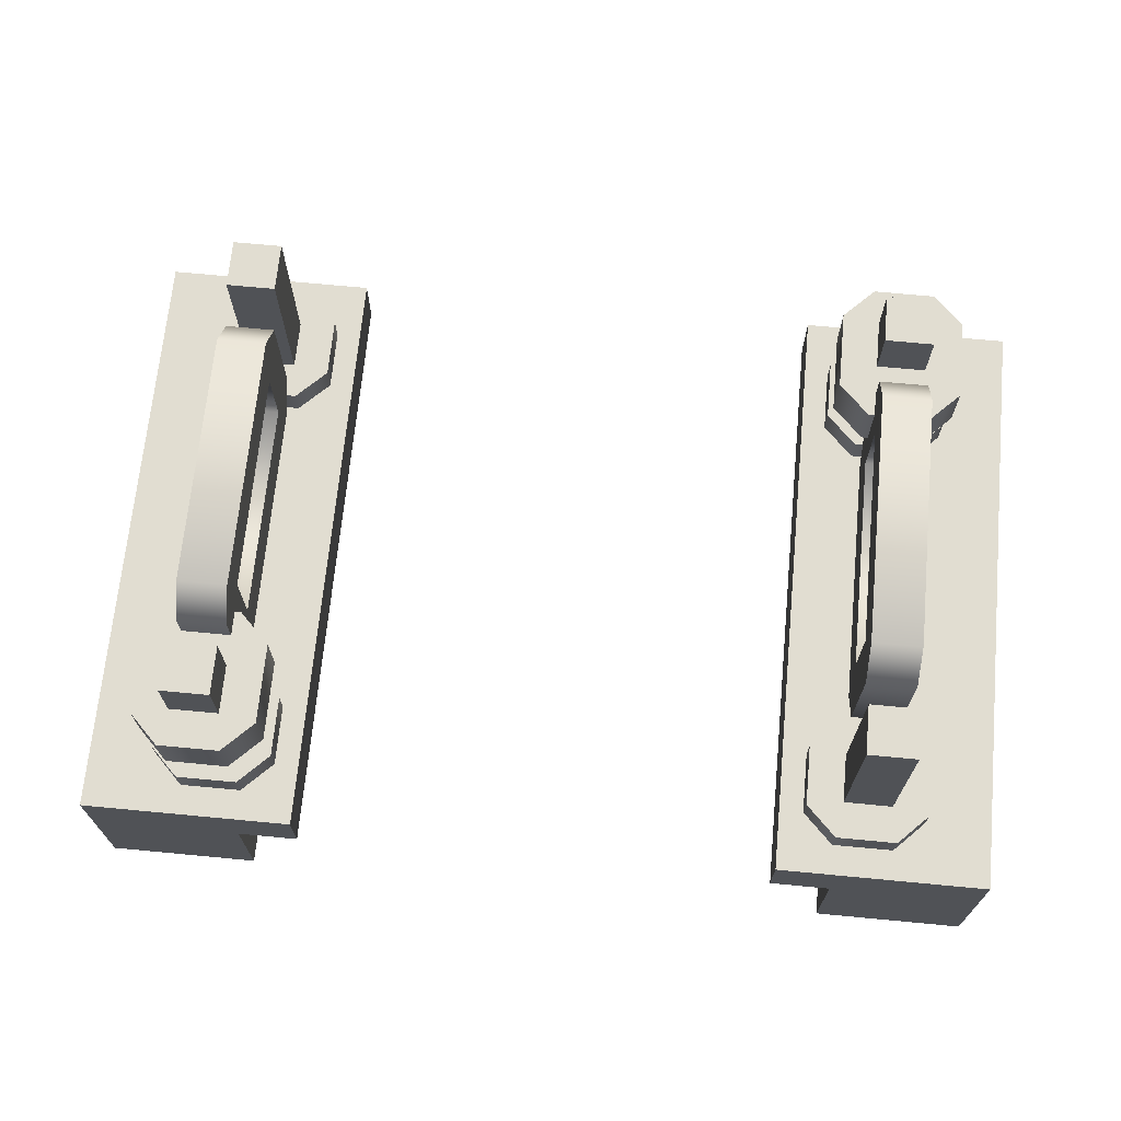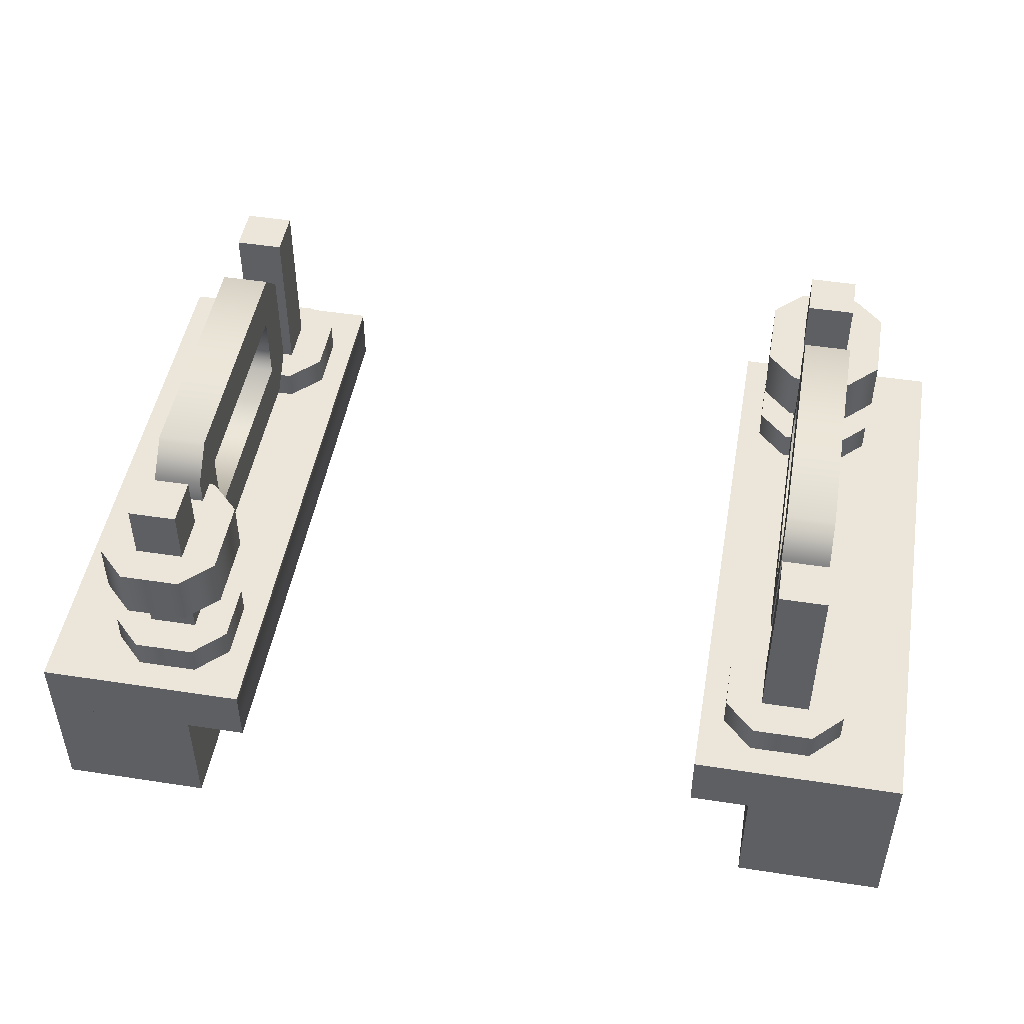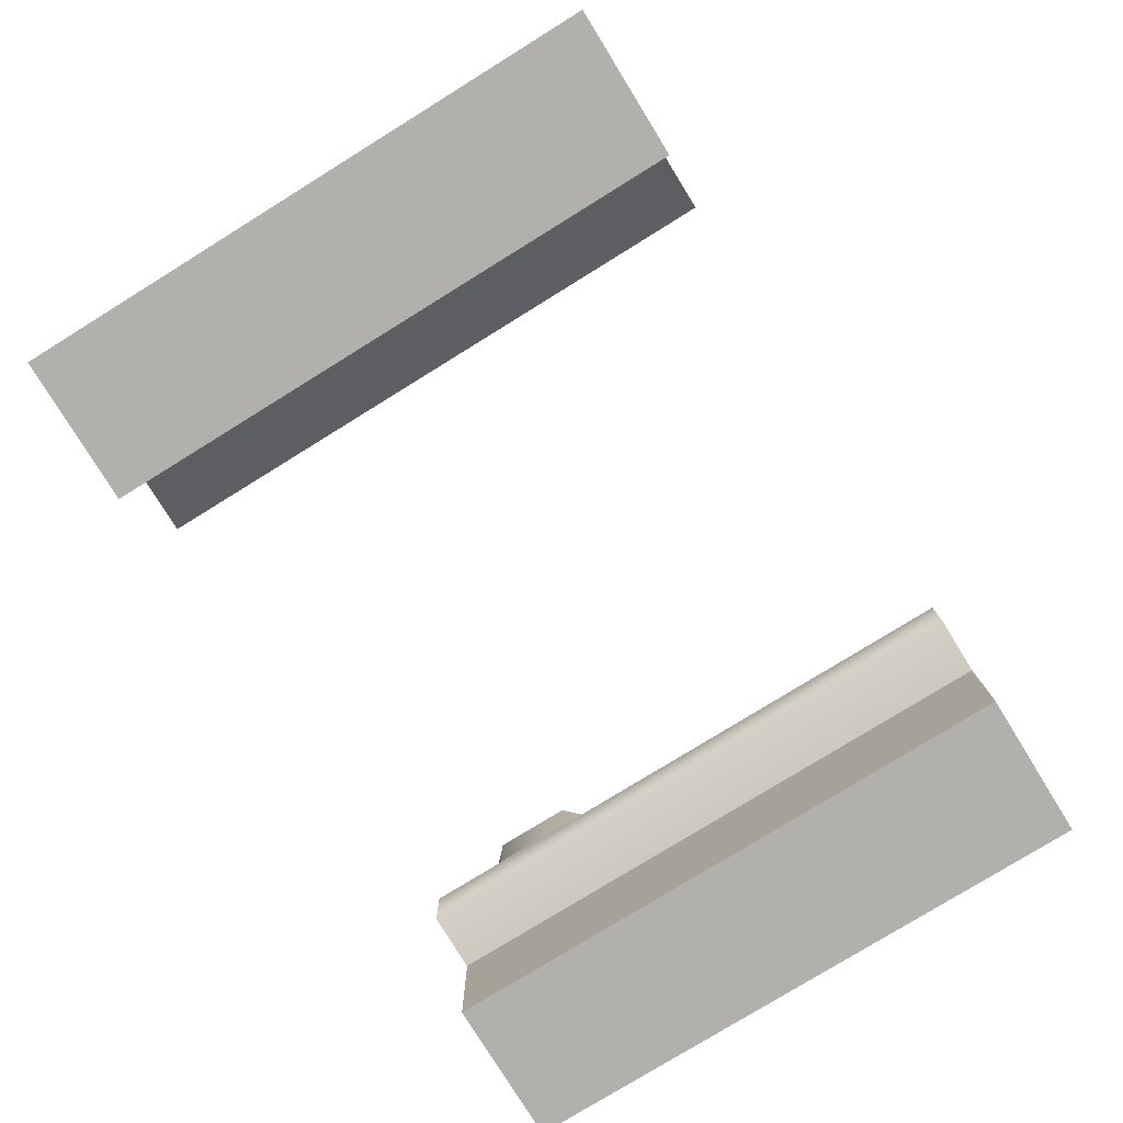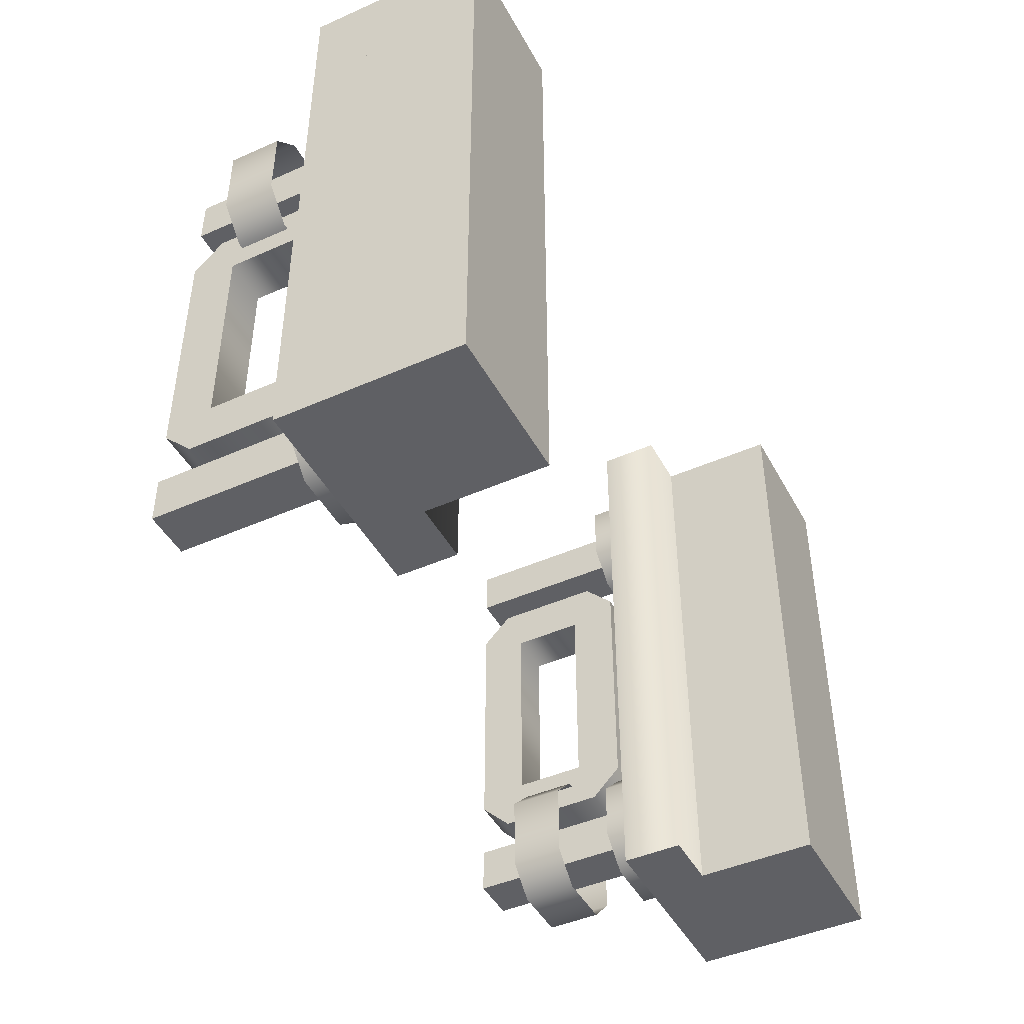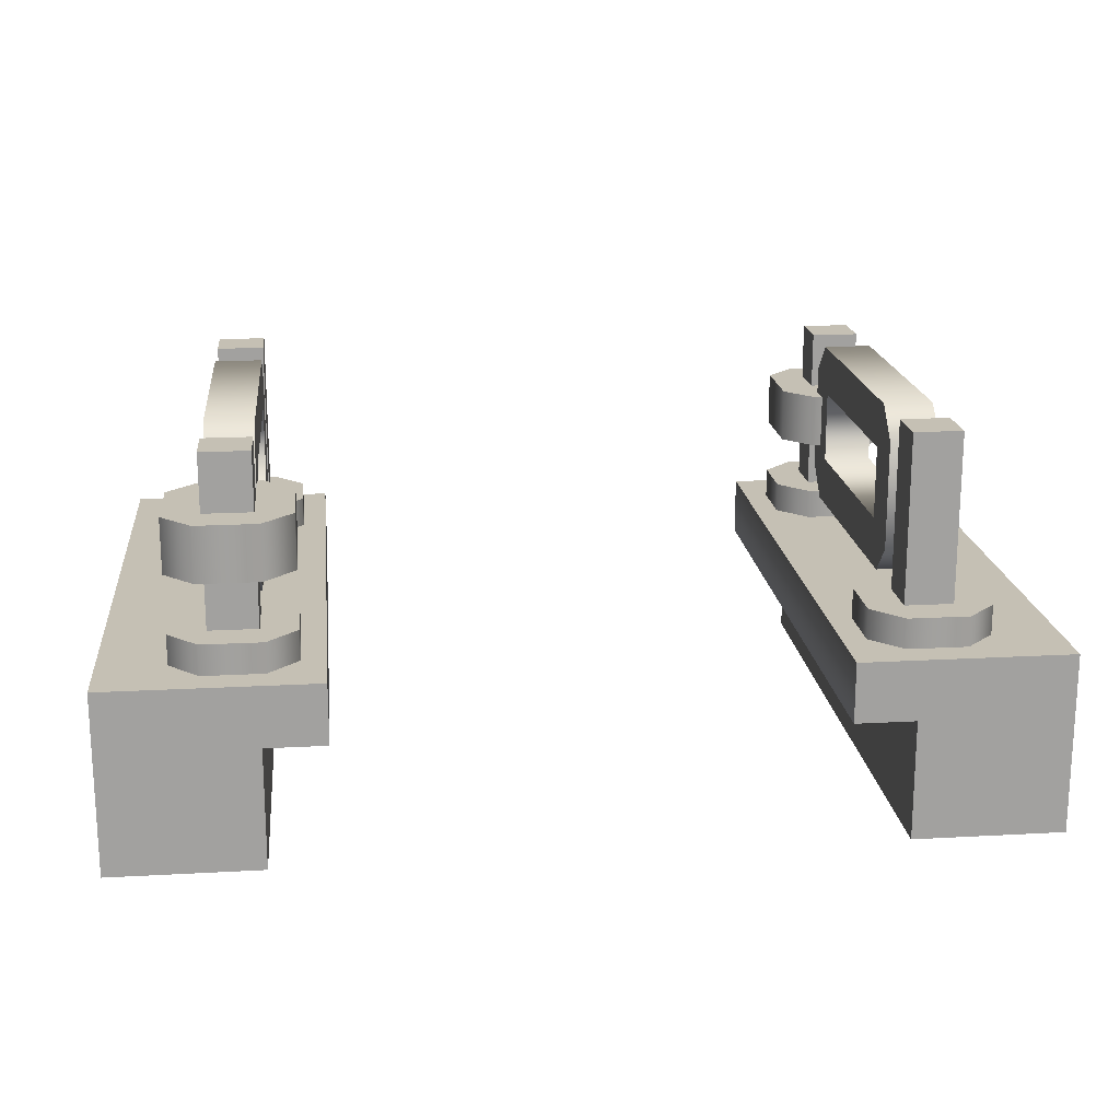
<metadata>
{"format":"obj","ext":"obj","renderer":"f3d","projection":"perspective","resolution":1024,"background":"white","views":[{"elev":68.9,"azim":-174.6,"up":"+Y"},{"elev":48.1,"azim":-170.2,"up":"+Y"},{"elev":-78.6,"azim":-58.3,"up":"+Y"},{"elev":-45.2,"azim":-62.9,"up":"+Z"},{"elev":18.2,"azim":173.9,"up":"+Y"}]}
</metadata>
<code>
g station-gate
v 0.75 0.3 -0.5 1 1 1
v 0.75 0.3 0.5 1 1 1
v 0.4 0.3 -0.5 1 1 1
v 0.4 0.3 0.5 1 1 1
v 0.75 0.2 -0.5 1 1 1
v 0.75 0.2 0.5 1 1 1
v 0.4 0.2 -0.5 1 1 1
v 0.4 0.2 0.5 1 1 1
v -0.4 0.3 -0.5 1 1 1
v -0.4 0.3 0.5 1 1 1
v -0.75 0.3 -0.5 1 1 1
v -0.75 0.3 0.5 1 1 1
v -0.4 0.2 -0.5 1 1 1
v -0.4 0.2 0.5 1 1 1
v -0.75 0.2 -0.5 1 1 1
v -0.75 0.2 0.5 1 1 1
v 0.58 0.63 0.31 1 1 1
v 0.58 0.35 0.31 1 1 1
v 0.58 0.63 0.39 1 1 1
v 0.58 0.35 0.39 1 1 1
v 0.5 0.35 0.31 1 1 1
v 0.5 0.63 0.31 1 1 1
v 0.5 0.35 0.39 1 1 1
v 0.5 0.63 0.39 1 1 1
v 0.58 0.63 -0.39 1 1 1
v 0.58 0.35 -0.39 1 1 1
v 0.58 0.63 -0.31 1 1 1
v 0.58 0.35 -0.31 1 1 1
v 0.5 0.35 -0.39 1 1 1
v 0.5 0.63 -0.39 1 1 1
v 0.5 0.35 -0.31 1 1 1
v 0.5 0.63 -0.31 1 1 1
v -0.58 0.63 -0.31 1 1 1
v -0.58 0.35 -0.31 1 1 1
v -0.58 0.63 -0.39 1 1 1
v -0.58 0.35 -0.39 1 1 1
v -0.5 0.35 -0.31 1 1 1
v -0.5 0.63 -0.31 1 1 1
v -0.5 0.35 -0.39 1 1 1
v -0.5 0.63 -0.39 1 1 1
v -0.58 0.63 0.39 1 1 1
v -0.58 0.35 0.39 1 1 1
v -0.58 0.63 0.31 1 1 1
v -0.58 0.35 0.31 1 1 1
v -0.5 0.35 0.39 1 1 1
v -0.5 0.63 0.39 1 1 1
v -0.5 0.35 0.31 1 1 1
v -0.5 0.63 0.31 1 1 1
v 0.75 0.1 -0.5 1 1 1
v 0.75 0.1 0.5 1 1 1
v 0.5 0.1 -0.5 1 1 1
v 0.5 0.2 -0.5 1 1 1
v 0.5 0.1 0.5 1 1 1
v 0.5 0.2 0.5 1 1 1
v -0.5 0.2 -0.5 1 1 1
v -0.5 0.1 -0.5 1 1 1
v -0.5 0.2 0.5 1 1 1
v -0.5 0.1 0.5 1 1 1
v -0.75 0.1 -0.5 1 1 1
v -0.75 0.1 0.5 1 1 1
v 0.75 0.1 -0.5 1 1 1
v 0.75 2.03e-16 -0.5 1 1 1
v 0.75 0.1 0.5 1 1 1
v 0.75 2.03e-16 0.5 1 1 1
v 0.5 2.03e-16 -0.5 1 1 1
v 0.5 0.1 -0.5 1 1 1
v 0.5 2.03e-16 0.5 1 1 1
v 0.5 0.1 0.5 1 1 1
v -0.5 0.1 -0.5 1 1 1
v -0.5 1.128e-16 -0.5 1 1 1
v -0.5 0.1 0.5 1 1 1
v -0.5 1.128e-16 0.5 1 1 1
v -0.75 1.128e-16 -0.5 1 1 1
v -0.75 0.1 -0.5 1 1 1
v -0.75 1.128e-16 0.5 1 1 1
v -0.75 0.1 0.5 1 1 1
f 3 2 1
f 2 3 4
f 2 5 1
f 5 2 6
f 3 5 7
f 5 3 1
f 8 3 7
f 3 8 4
f 2 8 6
f 8 2 4
f 8 5 6
f 5 8 7
f 11 10 9
f 10 11 12
f 10 13 9
f 13 10 14
f 11 13 15
f 13 11 9
f 16 11 15
f 11 16 12
f 10 16 14
f 16 10 12
f 16 13 14
f 13 16 15
f 19 18 17
f 18 19 20
f 22 18 21
f 18 22 17
f 19 23 20
f 23 19 24
f 22 19 17
f 19 22 24
f 23 22 21
f 22 23 24
f 27 26 25
f 26 27 28
f 30 26 29
f 26 30 25
f 27 31 28
f 31 27 32
f 30 27 25
f 27 30 32
f 31 30 29
f 30 31 32
f 35 34 33
f 34 35 36
f 38 34 37
f 34 38 33
f 35 39 36
f 39 35 40
f 38 35 33
f 35 38 40
f 39 38 37
f 38 39 40
f 43 42 41
f 42 43 44
f 46 42 45
f 42 46 41
f 43 47 44
f 47 43 48
f 46 43 41
f 43 46 48
f 47 46 45
f 46 47 48
f 6 49 5
f 49 6 50
f 52 49 51
f 49 52 5
f 53 52 51
f 52 53 54
f 6 53 50
f 53 6 54
f 57 56 55
f 56 57 58
f 15 56 59
f 56 15 55
f 60 15 59
f 15 60 16
f 57 60 58
f 60 57 16
f 63 62 61
f 62 63 64
f 66 62 65
f 62 66 61
f 67 66 65
f 66 67 68
f 63 67 64
f 67 63 68
f 67 62 64
f 62 67 65
f 71 70 69
f 70 71 72
f 74 70 73
f 70 74 69
f 75 74 73
f 74 75 76
f 71 75 72
f 75 71 76
f 75 70 72
f 70 75 73
g station-gate
f 3 2 1
f 2 3 4
f 2 5 1
f 5 2 6
f 3 5 7
f 5 3 1
f 8 3 7
f 3 8 4
f 2 8 6
f 8 2 4
f 8 5 6
f 5 8 7
f 11 10 9
f 10 11 12
f 10 13 9
f 13 10 14
f 11 13 15
f 13 11 9
f 16 11 15
f 11 16 12
f 10 16 14
f 16 10 12
f 16 13 14
f 13 16 15
f 19 18 17
f 18 19 20
f 22 18 21
f 18 22 17
f 19 23 20
f 23 19 24
f 22 19 17
f 19 22 24
f 23 22 21
f 22 23 24
f 27 26 25
f 26 27 28
f 30 26 29
f 26 30 25
f 27 31 28
f 31 27 32
f 30 27 25
f 27 30 32
f 31 30 29
f 30 31 32
f 35 34 33
f 34 35 36
f 38 34 37
f 34 38 33
f 35 39 36
f 39 35 40
f 38 35 33
f 35 38 40
f 39 38 37
f 38 39 40
f 43 42 41
f 42 43 44
f 46 42 45
f 42 46 41
f 43 47 44
f 47 43 48
f 46 43 41
f 43 46 48
f 47 46 45
f 46 47 48
f 6 49 5
f 49 6 50
f 52 49 51
f 49 52 5
f 53 52 51
f 52 53 54
f 6 53 50
f 53 6 54
f 57 56 55
f 56 57 58
f 15 56 59
f 56 15 55
f 60 15 59
f 15 60 16
f 57 60 58
f 60 57 16
f 63 62 61
f 62 63 64
f 66 62 65
f 62 66 61
f 67 66 65
f 66 67 68
f 63 67 64
f 67 63 68
f 67 62 64
f 62 67 65
f 71 70 69
f 70 71 72
f 74 70 73
f 70 74 69
f 75 74 73
f 74 75 76
f 71 75 72
f 75 71 76
f 75 70 72
f 70 75 73
g
v 0.58 0.63 -0.21 1 1 1
v 0.58 0.63 0.21 1 1 1
v 0.5 0.63 -0.21 1 1 1
v 0.5 0.63 0.21 1 1 1
v 0.5 0.4 -0.26 1 1 1
v 0.58 0.4 -0.26 1 1 1
v 0.5 0.58 -0.26 1 1 1
v 0.58 0.58 -0.26 1 1 1
v 0.58 0.4 0.26 1 1 1
v 0.5 0.4 0.26 1 1 1
v 0.58 0.58 0.26 1 1 1
v 0.5 0.58 0.26 1 1 1
v 0.58 0.35 0.21 1 1 1
v 0.58 0.35 -0.21 1 1 1
v 0.5 0.35 0.21 1 1 1
v 0.5 0.35 -0.21 1 1 1
v 0.5 0.43 -0.18 1 1 1
v 0.5 0.55 -0.18 1 1 1
v 0.5 0.43 0.18 1 1 1
v 0.5 0.55 0.18 1 1 1
v 0.58 0.55 -0.18 1 1 1
v 0.58 0.43 -0.18 1 1 1
v 0.58 0.55 0.18 1 1 1
v 0.58 0.43 0.18 1 1 1
f 79 78 77
f 78 79 80
f 83 82 81
f 82 83 84
f 87 86 85
f 86 87 88
f 91 90 89
f 90 91 92
f 92 82 90
f 82 92 81
f 80 87 78
f 87 80 88
f 83 77 84
f 77 83 79
f 86 89 85
f 89 86 91
f 92 83 81
f 83 92 79
f 79 92 93
f 93 92 91
f 94 79 93
f 93 91 95
f 79 94 80
f 95 91 96
f 80 94 96
f 80 96 91
f 80 91 86
f 80 86 88
f 77 82 84
f 82 77 90
f 90 77 97
f 97 77 78
f 98 90 97
f 97 78 99
f 90 98 89
f 99 78 100
f 89 98 100
f 89 100 78
f 89 78 87
f 89 87 85
f 93 100 98
f 100 93 95
f 96 100 95
f 100 96 99
f 96 97 99
f 97 96 94
f 97 93 98
f 93 97 94
g
v 0.49 0.445 -0.45 1 1 1
v 0.59 0.445 -0.45 1 1 1
v 0.49 0.535 -0.45 1 1 1
v 0.59 0.535 -0.45 1 1 1
v 0.59 0.445 -0.22 1 1 1
v 0.49 0.445 -0.22 1 1 1
v 0.59 0.535 -0.22 1 1 1
v 0.49 0.535 -0.22 1 1 1
v 0.44 0.445 -0.4 1 1 1
v 0.44 0.535 -0.4 1 1 1
v 0.64 0.445 -0.4 1 1 1
v 0.64 0.535 -0.4 1 1 1
v 0.64 0.445 -0.27 1 1 1
v 0.64 0.535 -0.27 1 1 1
v 0.44 0.445 -0.27 1 1 1
v 0.44 0.535 -0.27 1 1 1
f 103 102 101
f 102 103 104
f 107 106 105
f 106 107 108
f 110 101 109
f 101 110 103
f 104 111 102
f 111 104 112
f 114 105 113
f 105 114 107
f 108 115 106
f 115 108 116
f 114 111 112
f 111 114 113
f 115 110 109
f 110 115 116
f 104 114 112
f 114 104 107
f 107 104 103
f 107 103 108
f 108 103 110
f 108 110 116
g
v -0.49 0.445 0.45 1 1 1
v -0.59 0.445 0.45 1 1 1
v -0.49 0.535 0.45 1 1 1
v -0.59 0.535 0.45 1 1 1
v -0.59 0.445 0.22 1 1 1
v -0.49 0.445 0.22 1 1 1
v -0.59 0.535 0.22 1 1 1
v -0.49 0.535 0.22 1 1 1
v -0.44 0.445 0.4 1 1 1
v -0.44 0.535 0.4 1 1 1
v -0.64 0.445 0.4 1 1 1
v -0.64 0.535 0.4 1 1 1
v -0.64 0.445 0.27 1 1 1
v -0.64 0.535 0.27 1 1 1
v -0.44 0.445 0.27 1 1 1
v -0.44 0.535 0.27 1 1 1
f 119 118 117
f 118 119 120
f 123 122 121
f 122 123 124
f 126 117 125
f 117 126 119
f 120 127 118
f 127 120 128
f 130 121 129
f 121 130 123
f 124 131 122
f 131 124 132
f 130 127 128
f 127 130 129
f 131 126 125
f 126 131 132
f 120 130 128
f 130 120 123
f 123 120 119
f 123 119 124
f 124 119 126
f 124 126 132
g
v -0.58 0.63 0.21 1 1 1
v -0.58 0.63 -0.21 1 1 1
v -0.5 0.63 0.21 1 1 1
v -0.5 0.63 -0.21 1 1 1
v -0.5 0.4 0.26 1 1 1
v -0.58 0.4 0.26 1 1 1
v -0.5 0.58 0.26 1 1 1
v -0.58 0.58 0.26 1 1 1
v -0.58 0.4 -0.26 1 1 1
v -0.5 0.4 -0.26 1 1 1
v -0.58 0.58 -0.26 1 1 1
v -0.5 0.58 -0.26 1 1 1
v -0.58 0.35 -0.21 1 1 1
v -0.58 0.35 0.21 1 1 1
v -0.5 0.35 -0.21 1 1 1
v -0.5 0.35 0.21 1 1 1
v -0.5 0.43 0.18 1 1 1
v -0.5 0.55 0.18 1 1 1
v -0.5 0.43 -0.18 1 1 1
v -0.5 0.55 -0.18 1 1 1
v -0.58 0.55 0.18 1 1 1
v -0.58 0.43 0.18 1 1 1
v -0.58 0.55 -0.18 1 1 1
v -0.58 0.43 -0.18 1 1 1
f 135 134 133
f 134 135 136
f 139 138 137
f 138 139 140
f 143 142 141
f 142 143 144
f 147 146 145
f 146 147 148
f 148 138 146
f 138 148 137
f 136 143 134
f 143 136 144
f 139 133 140
f 133 139 135
f 142 145 141
f 145 142 147
f 148 139 137
f 139 148 135
f 135 148 149
f 149 148 147
f 150 135 149
f 149 147 151
f 135 150 136
f 151 147 152
f 136 150 152
f 136 152 147
f 136 147 142
f 136 142 144
f 133 138 140
f 138 133 146
f 146 133 153
f 153 133 134
f 154 146 153
f 153 134 155
f 146 154 145
f 155 134 156
f 145 154 156
f 145 156 134
f 145 134 143
f 145 143 141
f 149 156 154
f 156 149 151
f 152 156 151
f 156 152 155
f 152 153 155
f 153 152 150
f 153 149 154
f 149 153 150
g Group
v 0.49 0.3 0.25 1 1 1
v 0.59 0.3 0.25 1 1 1
v 0.49 0.35 0.25 1 1 1
v 0.59 0.35 0.25 1 1 1
v 0.44 0.3 0.3 1 1 1
v 0.44 0.35 0.3 1 1 1
v 0.44 0.3 0.4 1 1 1
v 0.44 0.35 0.4 1 1 1
v 0.59 0.3 0.45 1 1 1
v 0.49 0.3 0.45 1 1 1
v 0.59 0.35 0.45 1 1 1
v 0.49 0.35 0.45 1 1 1
v 0.64 0.35 0.3 1 1 1
v 0.64 0.3 0.3 1 1 1
v 0.64 0.35 0.4 1 1 1
v 0.64 0.3 0.4 1 1 1
f 159 158 157
f 158 159 160
f 163 162 161
f 162 163 164
f 167 166 165
f 166 167 168
f 171 170 169
f 170 171 172
f 162 157 161
f 157 162 159
f 160 170 158
f 170 160 169
f 171 165 172
f 165 171 167
f 168 163 166
f 163 168 164
f 160 171 169
f 171 160 167
f 167 160 159
f 167 159 168
f 168 159 162
f 168 162 164
g Group
v 0.49 0.3 -0.45 1 1 1
v 0.59 0.3 -0.45 1 1 1
v 0.49 0.35 -0.45 1 1 1
v 0.59 0.35 -0.45 1 1 1
v 0.44 0.3 -0.4 1 1 1
v 0.44 0.35 -0.4 1 1 1
v 0.44 0.3 -0.3 1 1 1
v 0.44 0.35 -0.3 1 1 1
v 0.59 0.3 -0.25 1 1 1
v 0.49 0.3 -0.25 1 1 1
v 0.59 0.35 -0.25 1 1 1
v 0.49 0.35 -0.25 1 1 1
v 0.64 0.35 -0.4 1 1 1
v 0.64 0.3 -0.4 1 1 1
v 0.64 0.35 -0.3 1 1 1
v 0.64 0.3 -0.3 1 1 1
f 175 174 173
f 174 175 176
f 179 178 177
f 178 179 180
f 183 182 181
f 182 183 184
f 187 186 185
f 186 187 188
f 178 173 177
f 173 178 175
f 176 186 174
f 186 176 185
f 187 181 188
f 181 187 183
f 184 179 182
f 179 184 180
f 176 187 185
f 187 176 183
f 183 176 175
f 183 175 184
f 184 175 178
f 184 178 180
g Group
v -0.49 0.3 0.45 1 1 1
v -0.59 0.3 0.45 1 1 1
v -0.49 0.35 0.45 1 1 1
v -0.59 0.35 0.45 1 1 1
v -0.44 0.3 0.4 1 1 1
v -0.44 0.35 0.4 1 1 1
v -0.44 0.3 0.3 1 1 1
v -0.44 0.35 0.3 1 1 1
v -0.59 0.3 0.25 1 1 1
v -0.49 0.3 0.25 1 1 1
v -0.59 0.35 0.25 1 1 1
v -0.49 0.35 0.25 1 1 1
v -0.64 0.35 0.4 1 1 1
v -0.64 0.3 0.4 1 1 1
v -0.64 0.35 0.3 1 1 1
v -0.64 0.3 0.3 1 1 1
f 191 190 189
f 190 191 192
f 195 194 193
f 194 195 196
f 199 198 197
f 198 199 200
f 203 202 201
f 202 203 204
f 194 189 193
f 189 194 191
f 192 202 190
f 202 192 201
f 203 197 204
f 197 203 199
f 200 195 198
f 195 200 196
f 192 203 201
f 203 192 199
f 199 192 191
f 199 191 200
f 200 191 194
f 200 194 196
g Group
v -0.49 0.3 -0.25 1 1 1
v -0.59 0.3 -0.25 1 1 1
v -0.49 0.35 -0.25 1 1 1
v -0.59 0.35 -0.25 1 1 1
v -0.44 0.3 -0.3 1 1 1
v -0.44 0.35 -0.3 1 1 1
v -0.44 0.3 -0.4 1 1 1
v -0.44 0.35 -0.4 1 1 1
v -0.59 0.3 -0.45 1 1 1
v -0.49 0.3 -0.45 1 1 1
v -0.59 0.35 -0.45 1 1 1
v -0.49 0.35 -0.45 1 1 1
v -0.64 0.35 -0.3 1 1 1
v -0.64 0.3 -0.3 1 1 1
v -0.64 0.35 -0.4 1 1 1
v -0.64 0.3 -0.4 1 1 1
f 207 206 205
f 206 207 208
f 211 210 209
f 210 211 212
f 215 214 213
f 214 215 216
f 219 218 217
f 218 219 220
f 210 205 209
f 205 210 207
f 208 218 206
f 218 208 217
f 219 213 220
f 213 219 215
f 216 211 214
f 211 216 212
f 208 219 217
f 219 208 215
f 215 208 207
f 215 207 216
f 216 207 210
f 216 210 212

</code>
